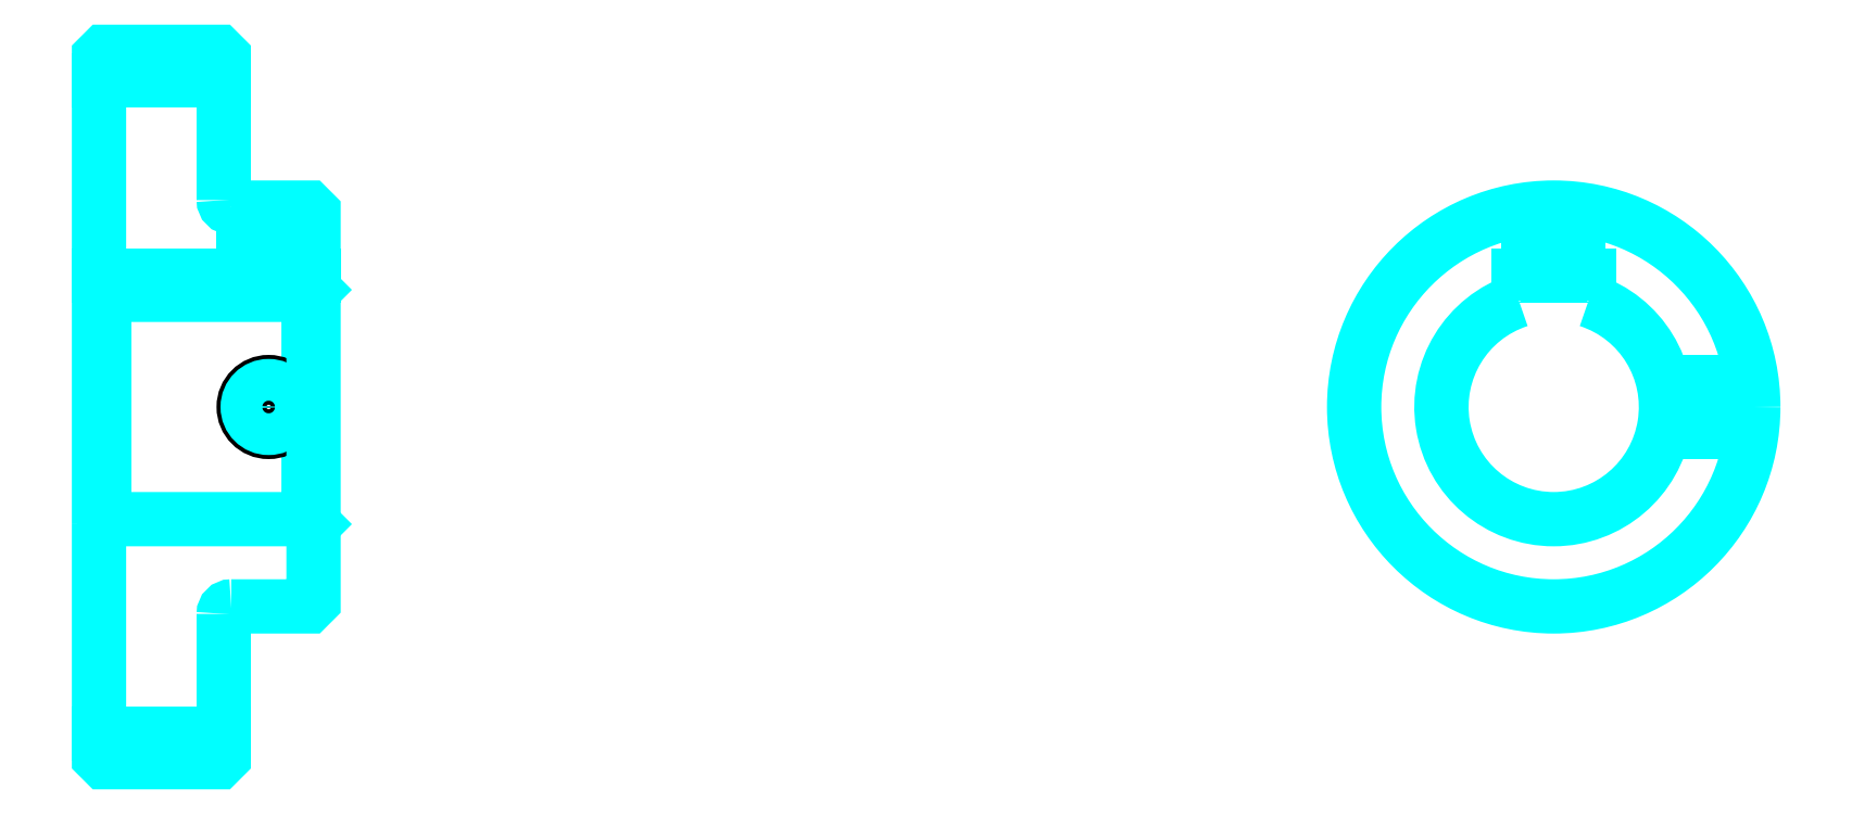
<metadata>
{"format":"dxf","ext":"dxf","renderer":"ezdxf+matplotlib","layout":"modelspace","background":"white","min_lineweight":24,"dpi":150}
</metadata>
<code>
0
SECTION
2
ENTITIES
0
LINE
8
0
10
216.6
20
283.5
30
0
11
241.6
21
283.5
31
0
0
LINE
8
0
10
216.6
20
152.3
30
0
11
241.6
21
152.3
31
0
0
LINE
8
0
10
258.6
20
195.4
30
0
11
259.6
21
194.4
31
0
0
LINE
8
0
10
258.6
20
240.4
30
0
11
259.6
21
241.4
31
0
0
LINE
8
0
10
217.6
20
240.4
30
0
11
217.6
21
195.4
31
0
0
POLYLINE
8
0
66
1
10
0
20
0
30
0
70
2
0
VERTEX
8
0
10
216.6
20
194.4
30
0
70
0
0
VERTEX
8
0
10
217.6
20
195.4
30
0
70
0
0
VERTEX
8
0
10
258.6
20
195.4
30
0
70
0
0
VERTEX
8
0
10
258.6
20
240.4
30
0
70
0
0
VERTEX
8
0
10
217.6
20
240.4
30
0
70
0
0
VERTEX
8
0
10
216.6
20
241.4
30
0
70
0
0
SEQEND
8
0
0
ARC
8
0
10
243.1
20
259.4
30
0
40
1.5
50
180
51
270
0
ARC
8
0
10
243.1
20
176.4
30
0
40
1.5
50
90
51
180
0
ARC
8
0
10
508.2
20
217.9
30
0
40
22.5
50
108.1
51
71.87
0
POLYLINE
8
0
66
1
10
0
20
0
30
0
70
2
0
VERTEX
8
0
10
515.2
20
239.3
30
0
70
0
0
VERTEX
8
0
10
515.2
20
244.2
30
0
70
0
0
VERTEX
8
0
10
501.2
20
244.2
30
0
70
0
0
VERTEX
8
0
10
501.2
20
239.3
30
0
70
0
0
SEQEND
8
0
0
LINE
8
0
10
216.6
20
244.2
30
0
11
259.6
21
244.2
31
0
0
POLYLINE
8
0
66
1
10
0
20
0
30
0
70
2
0
VERTEX
8
0
10
255.6
20
257.9
30
0
70
0
0
VERTEX
8
0
10
255.6
20
244.2
30
0
70
0
0
SEQEND
8
0
0
POLYLINE
8
0
66
1
10
0
20
0
30
0
70
2
0
VERTEX
8
0
10
245.6
20
257.9
30
0
70
0
0
VERTEX
8
0
10
245.6
20
244.2
30
0
70
0
0
SEQEND
8
0
0
POLYLINE
8
0
66
1
10
0
20
0
30
0
70
2
0
VERTEX
8
0
10
254.8
20
257.9
30
0
70
0
0
VERTEX
8
0
10
254.8
20
244.2
30
0
70
0
0
SEQEND
8
0
0
POLYLINE
8
0
66
1
10
0
20
0
30
0
70
2
0
VERTEX
8
0
10
246.4
20
257.9
30
0
70
0
0
VERTEX
8
0
10
246.4
20
244.2
30
0
70
0
0
SEQEND
8
0
0
POLYLINE
8
0
66
1
10
0
20
0
30
0
70
2
0
VERTEX
8
0
10
503.2
20
244.2
30
0
70
0
0
VERTEX
8
0
10
503.2
20
257.6
30
0
70
0
0
SEQEND
8
0
0
POLYLINE
8
0
66
1
10
0
20
0
30
0
70
2
0
VERTEX
8
0
10
513.2
20
244.2
30
0
70
0
0
VERTEX
8
0
10
513.2
20
257.6
30
0
70
0
0
SEQEND
8
0
0
POLYLINE
8
0
66
1
10
0
20
0
30
0
70
2
0
VERTEX
8
0
10
504
20
244.2
30
0
70
0
0
VERTEX
8
0
10
504
20
257.7
30
0
70
0
0
SEQEND
8
0
0
POLYLINE
8
0
66
1
10
0
20
0
30
0
70
2
0
VERTEX
8
0
10
512.3
20
244.2
30
0
70
0
0
VERTEX
8
0
10
512.3
20
257.7
30
0
70
0
0
SEQEND
8
0
0
CIRCLE
8
0
10
250.6
20
217.9
30
0
40
5
0
CIRCLE
8
0
10
250.6
20
217.9
30
0
40
4.19
0
POLYLINE
8
0
66
1
10
0
20
0
30
0
70
2
0
VERTEX
8
0
10
530.1
20
222.9
30
0
70
0
0
VERTEX
8
0
10
547.8
20
222.9
30
0
70
0
0
SEQEND
8
0
0
POLYLINE
8
0
66
1
10
0
20
0
30
0
70
2
0
VERTEX
8
0
10
530.1
20
212.9
30
0
70
0
0
VERTEX
8
0
10
547.8
20
212.9
30
0
70
0
0
SEQEND
8
0
0
POLYLINE
8
0
66
1
10
0
20
0
30
0
70
2
0
VERTEX
8
0
10
530.3
20
222.1
30
0
70
0
0
VERTEX
8
0
10
547.9
20
222.1
30
0
70
0
0
SEQEND
8
0
0
POLYLINE
8
0
66
1
10
0
20
0
30
0
70
2
0
VERTEX
8
0
10
530.3
20
213.7
30
0
70
0
0
VERTEX
8
0
10
547.9
20
213.7
30
0
70
0
0
SEQEND
8
0
0
POLYLINE
8
0
66
1
10
0
20
0
30
0
70
2
0
VERTEX
8
0
10
216.6
20
194.4
30
0
70
0
0
VERTEX
8
0
10
216.6
20
147.7
30
0
70
0
0
VERTEX
8
0
10
217.6
20
146.7
30
0
70
0
0
VERTEX
8
0
10
240.6
20
146.7
30
0
70
0
0
VERTEX
8
0
10
241.6
20
147.7
30
0
70
0
0
VERTEX
8
0
10
241.6
20
176.4
30
0
70
0
0
SEQEND
8
0
0
POLYLINE
8
0
66
1
10
0
20
0
30
0
70
2
0
VERTEX
8
0
10
243.1
20
177.9
30
0
70
0
0
VERTEX
8
0
10
258.6
20
177.9
30
0
70
0
0
VERTEX
8
0
10
259.6
20
178.9
30
0
70
0
0
VERTEX
8
0
10
259.6
20
256.9
30
0
70
0
0
VERTEX
8
0
10
258.6
20
257.9
30
0
70
0
0
VERTEX
8
0
10
243.1
20
257.9
30
0
70
0
0
SEQEND
8
0
0
POLYLINE
8
0
66
1
10
0
20
0
30
0
70
2
0
VERTEX
8
0
10
241.6
20
259.4
30
0
70
0
0
VERTEX
8
0
10
241.6
20
288.2
30
0
70
0
0
VERTEX
8
0
10
240.6
20
289.2
30
0
70
0
0
VERTEX
8
0
10
217.6
20
289.2
30
0
70
0
0
VERTEX
8
0
10
216.6
20
288.2
30
0
70
0
0
VERTEX
8
0
10
216.6
20
194.4
30
0
70
0
0
SEQEND
8
0
0
CIRCLE
8
0
10
508.2
20
217.9
30
0
40
40
0
ENDSEC
0
EOF

</code>
